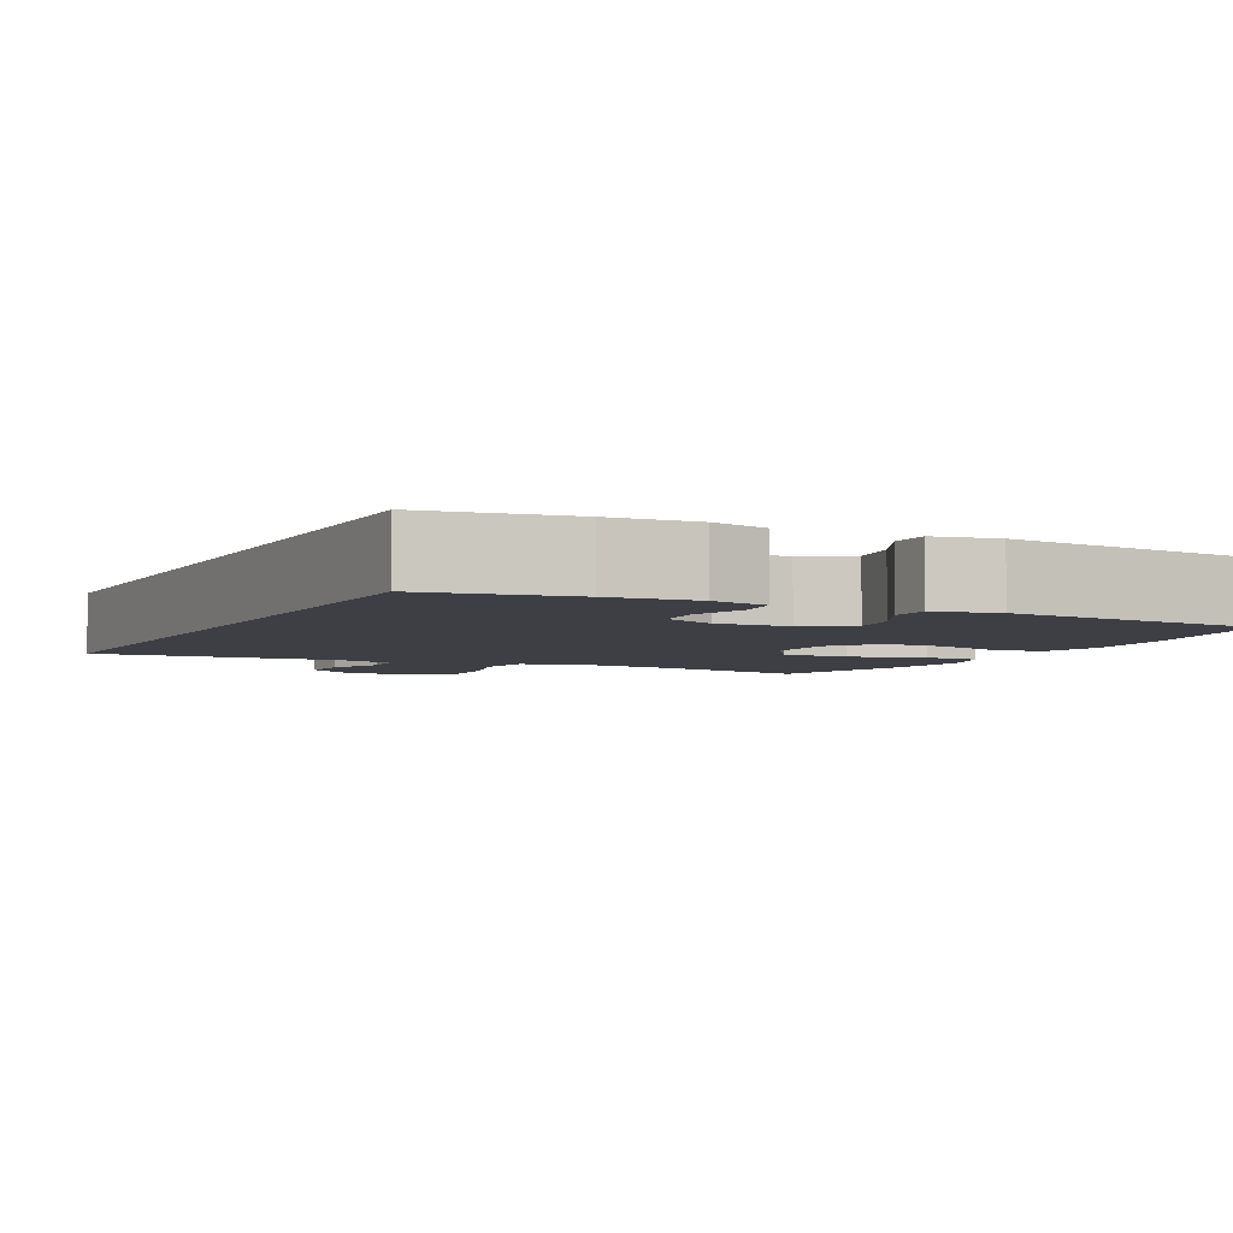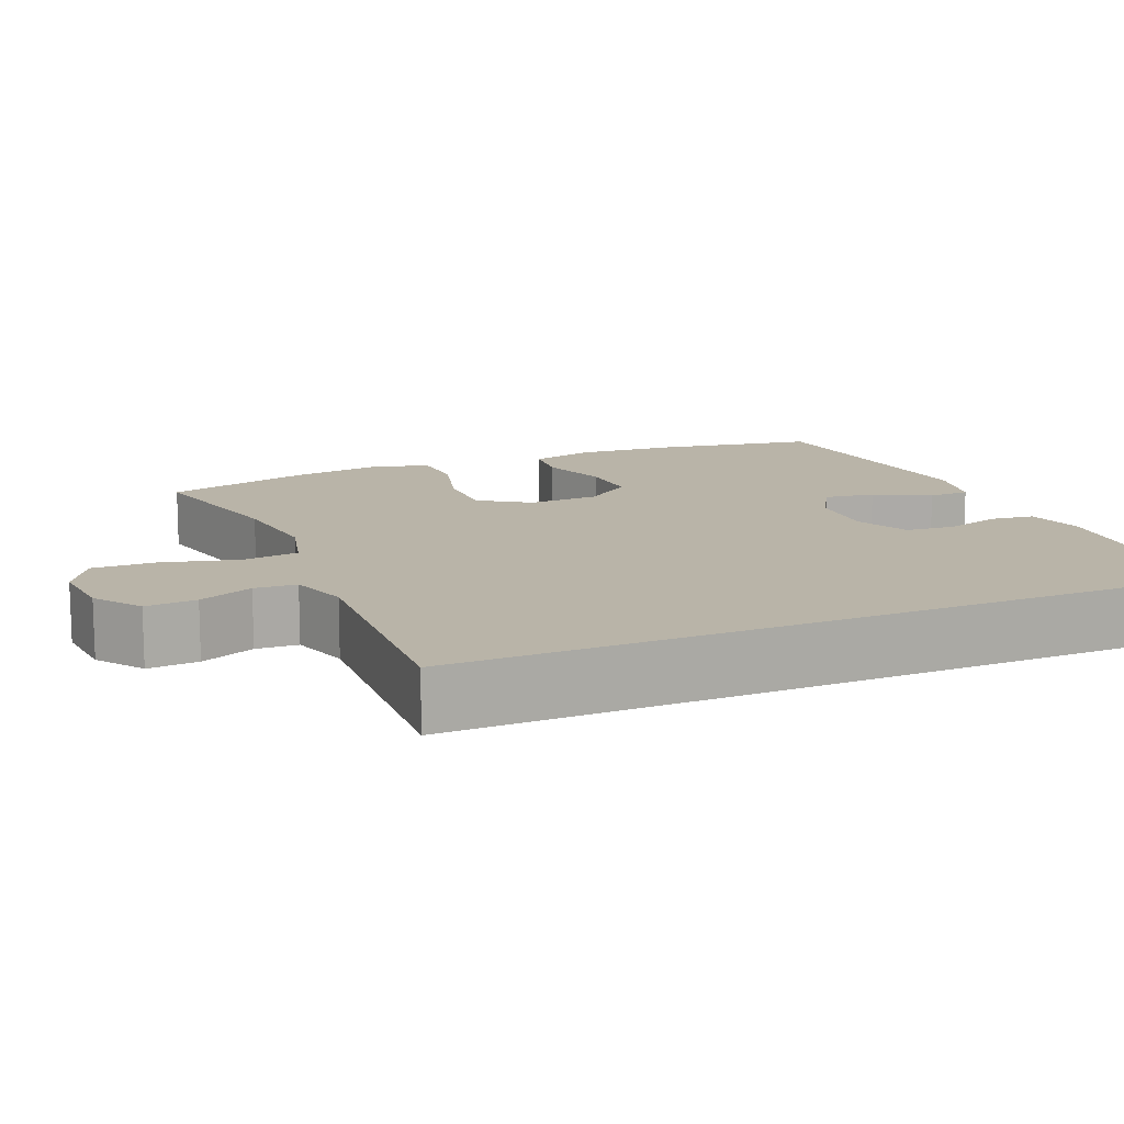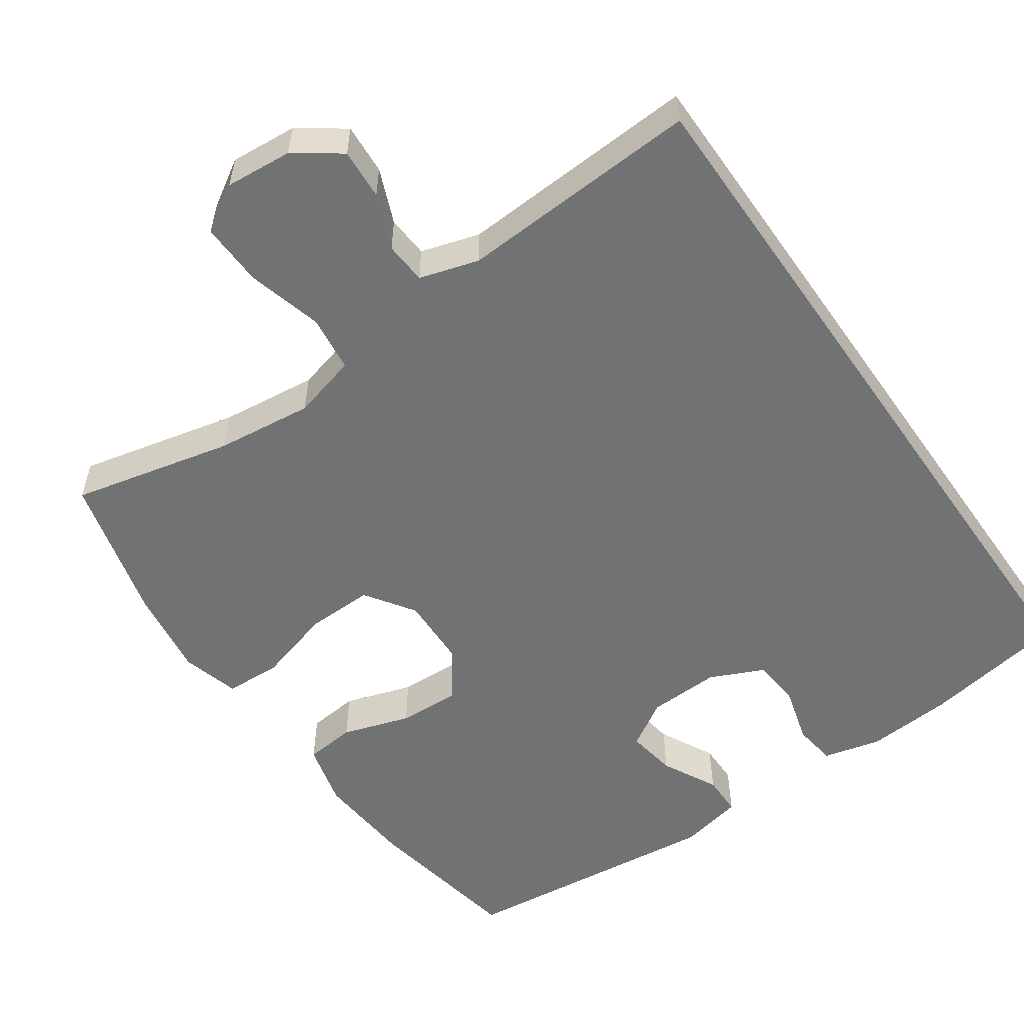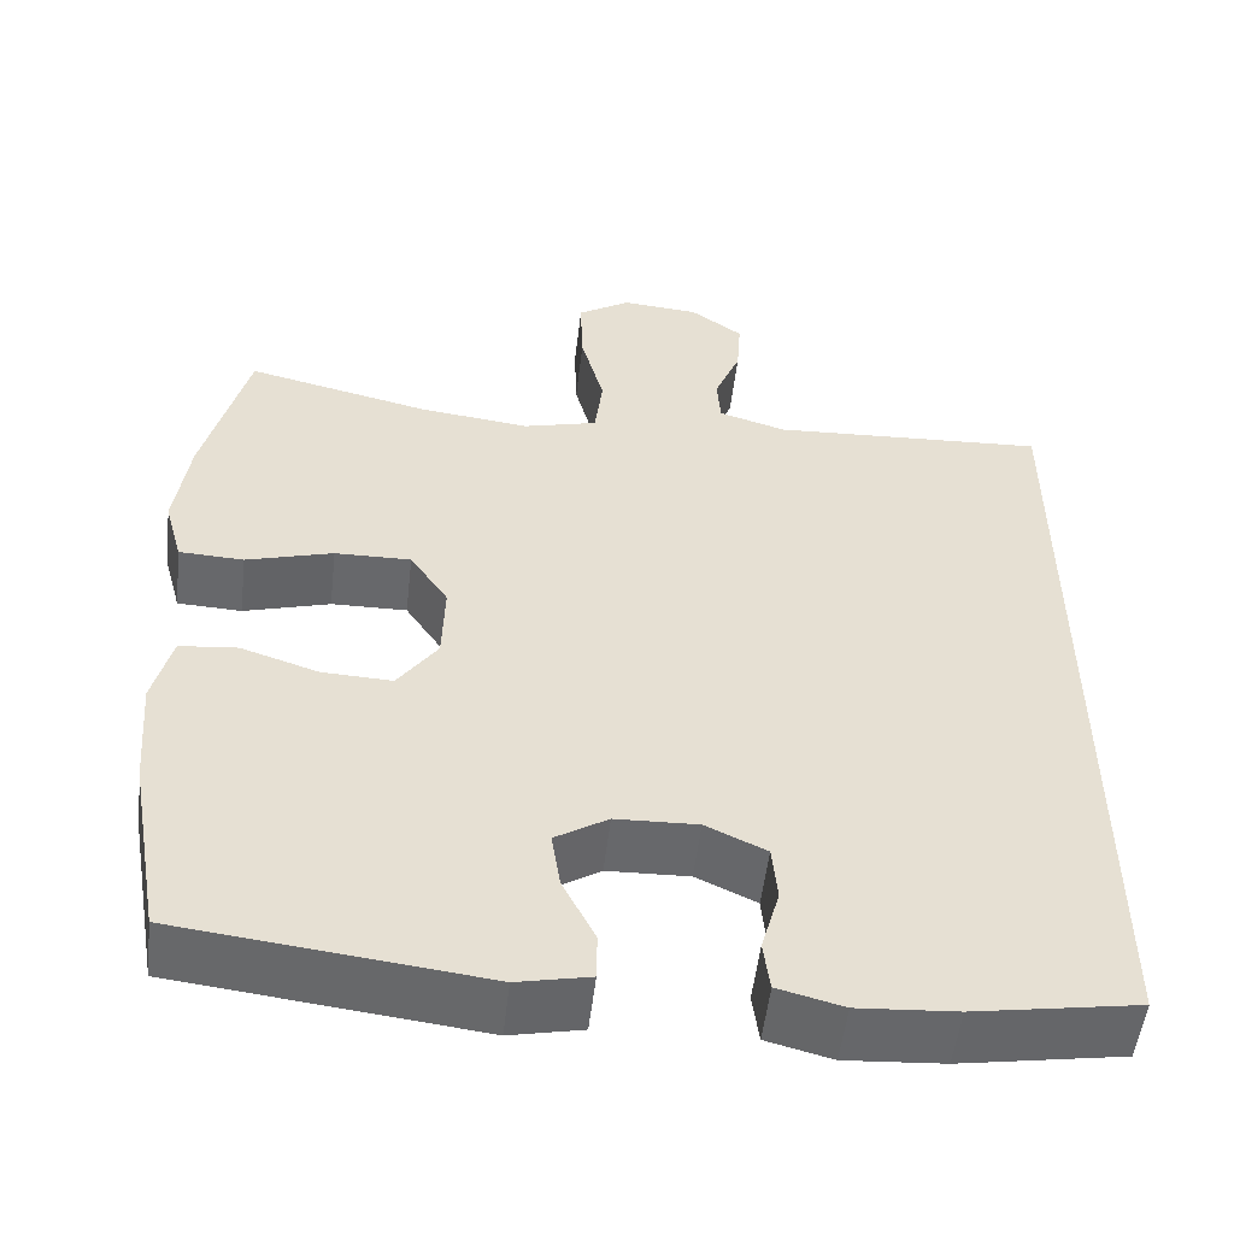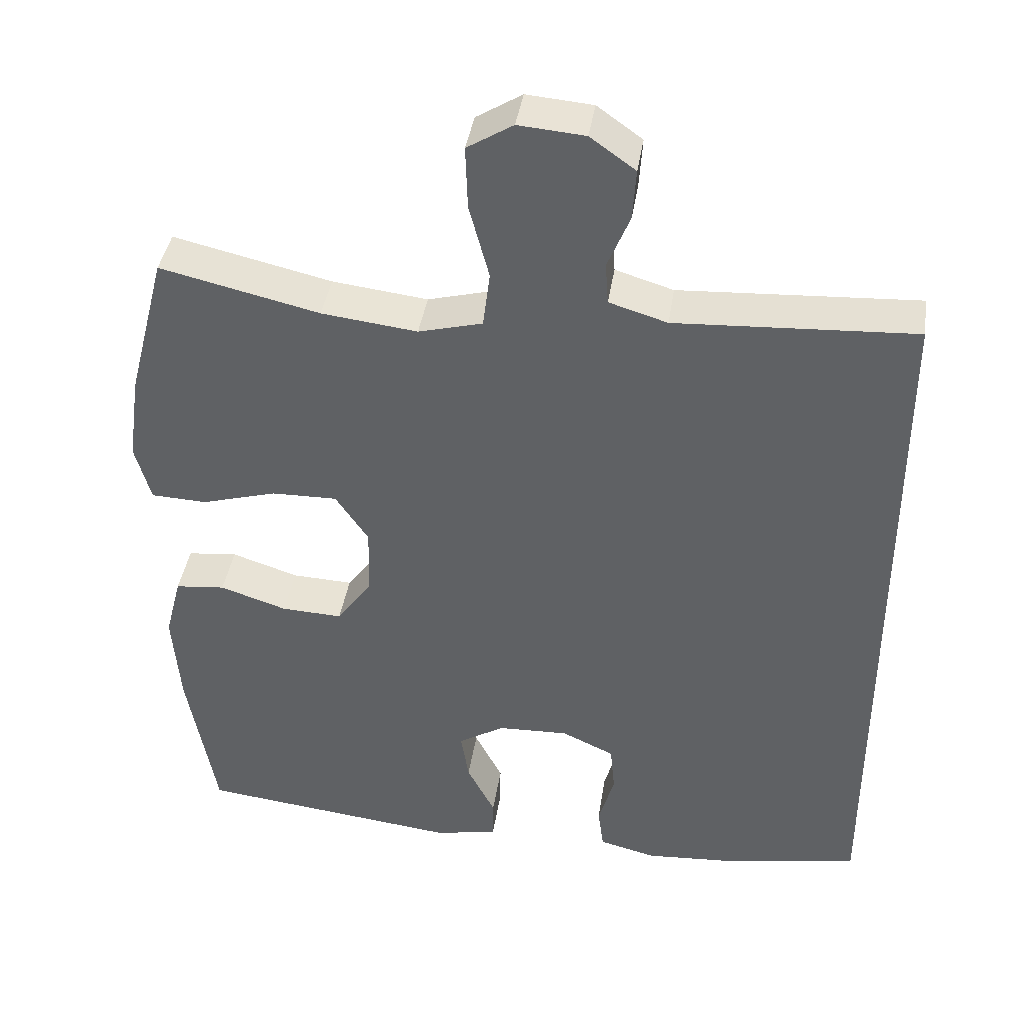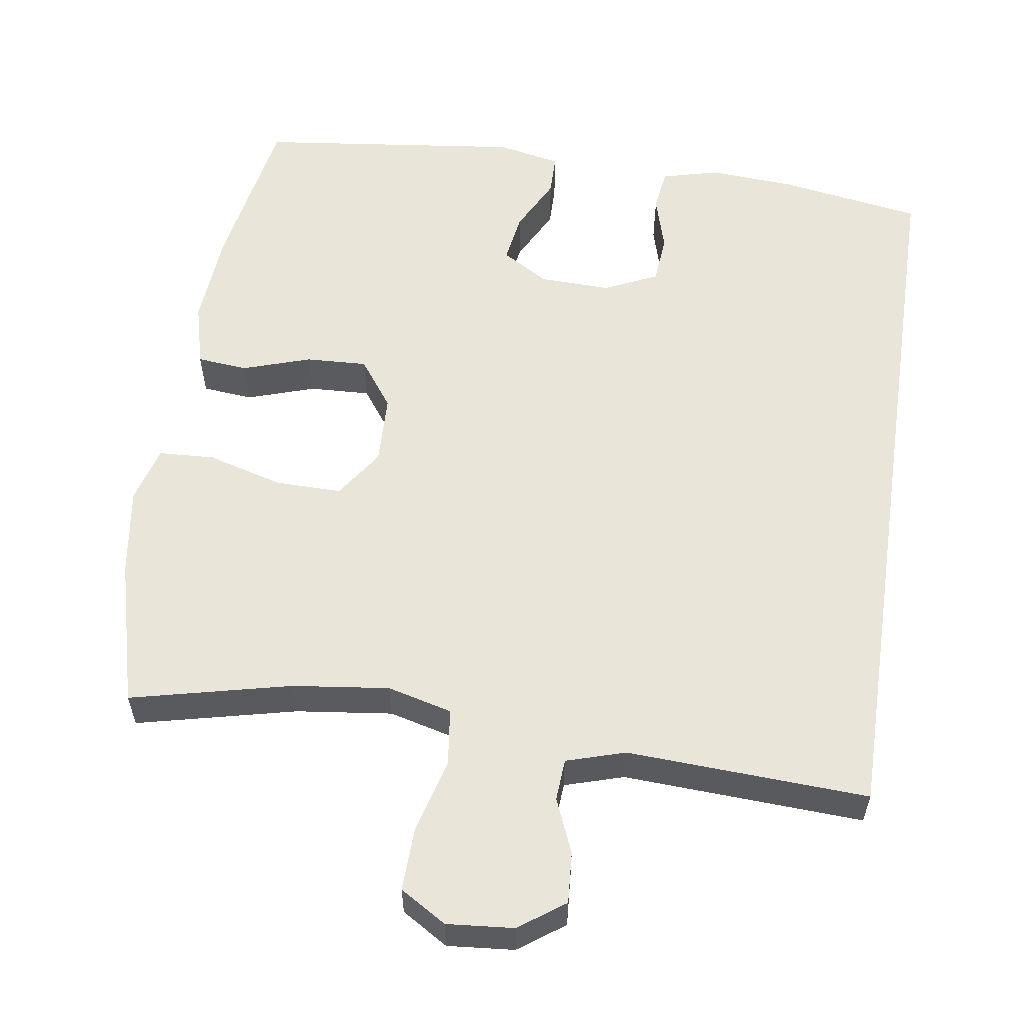
<metadata>
{"format":"obj","ext":"obj","renderer":"f3d","projection":"perspective","resolution":1024,"background":"white","views":[{"elev":-4.4,"azim":153.3,"up":"+Y"},{"elev":13.2,"azim":66.7,"up":"+Y"},{"elev":-55.5,"azim":35.0,"up":"+Y"},{"elev":-52.4,"azim":-6.6,"up":"+Z"},{"elev":40.1,"azim":8.6,"up":"+Z"},{"elev":57.7,"azim":8.4,"up":"+Y"}]}
</metadata>
<code>
o path194
v 0.5025 0.0375 0.474
v 0.1768 0.0375 0.457
v 0.09745 0.0375 0.4811
v 0.09358 0.0375 0.5377
v 0.1239 0.0375 0.6112
v 0.1285 0.0375 0.6798
v 0.06691 0.0375 0.7238
v -0.02348 0.0375 0.7314
v -0.08588 0.0375 0.6932
v -0.08304 0.0375 0.6076
v -0.05599 0.0375 0.5066
v -0.06532 0.0375 0.4304
v -0.1526 0.0375 0.4079
v -0.283 0.0375 0.4236
v -0.4994 0.0375 0.474
v -0.5513 0.0375 0.275
v -0.568 0.0375 0.1561
v -0.5465 0.0375 0.07883
v -0.4707 0.0375 0.07532
v -0.3685 0.0375 0.1041
v -0.2791 0.0375 0.1054
v -0.2342 0.0375 0.0392
v -0.2372 0.0375 -0.05567
v -0.2843 0.0375 -0.1205
v -0.3671 0.0375 -0.1168
v -0.4585 0.0375 -0.08704
v -0.5266 0.0375 -0.09367
v -0.5487 0.0375 -0.1798
v -0.5383 0.0375 -0.3103
v -0.4994 0.0375 -0.5277
v -0.1426 0.0375 -0.5698
v -0.05749 0.0375 -0.5523
v -0.05692 0.0375 -0.497
v -0.09514 0.0375 -0.4226
v -0.1058 0.0375 -0.3554
v -0.04342 0.0375 -0.3175
v 0.05332 0.0375 -0.3143
v 0.1248 0.0375 -0.3474
v 0.131 0.0375 -0.4134
v 0.1094 0.0375 -0.4892
v 0.1174 0.0375 -0.547
v 0.1944 0.0375 -0.5666
v 0.3102 0.0375 -0.5589
v 0.5025 0.0375 -0.5277
v 0.5025 -0.0375 0.474
v 0.1768 -0.0375 0.457
v 0.09745 -0.0375 0.4811
v 0.09358 -0.0375 0.5377
v 0.1239 -0.0375 0.6112
v 0.1285 -0.0375 0.6798
v 0.06691 -0.0375 0.7238
v -0.02348 -0.0375 0.7314
v -0.08588 -0.0375 0.6932
v -0.08304 -0.0375 0.6076
v -0.05599 -0.0375 0.5066
v -0.06532 -0.0375 0.4304
v -0.1526 -0.0375 0.4079
v -0.283 -0.0375 0.4236
v -0.4994 -0.0375 0.474
v -0.5513 -0.0375 0.275
v -0.568 -0.0375 0.1561
v -0.5465 -0.0375 0.07883
v -0.4707 -0.0375 0.07532
v -0.3685 -0.0375 0.1041
v -0.2791 -0.0375 0.1054
v -0.2342 -0.0375 0.0392
v -0.2372 -0.0375 -0.05567
v -0.2843 -0.0375 -0.1205
v -0.3671 -0.0375 -0.1168
v -0.4585 -0.0375 -0.08704
v -0.5266 -0.0375 -0.09367
v -0.5487 -0.0375 -0.1798
v -0.5383 -0.0375 -0.3103
v -0.4994 -0.0375 -0.5277
v -0.1426 -0.0375 -0.5698
v -0.05749 -0.0375 -0.5523
v -0.05692 -0.0375 -0.497
v -0.09514 -0.0375 -0.4226
v -0.1058 -0.0375 -0.3554
v -0.04342 -0.0375 -0.3175
v 0.05332 -0.0375 -0.3143
v 0.1248 -0.0375 -0.3474
v 0.131 -0.0375 -0.4134
v 0.1094 -0.0375 -0.4892
v 0.1174 -0.0375 -0.547
v 0.1944 -0.0375 -0.5666
v 0.3102 -0.0375 -0.5589
v 0.5025 -0.0375 -0.5277
v 0.06691 0.0375 0.7238
v -0.02348 0.0375 0.7314
v -0.08588 0.0375 0.6932
v -0.08588 0.0375 0.6932
v 0.1285 0.0375 0.6798
v -0.08304 0.0375 0.6076
v 0.1239 0.0375 0.6112
v 0.09358 0.0375 0.5377
v -0.05599 0.0375 0.5066
v 0.09745 0.0375 0.4811
v 0.09745 0.0375 0.4811
v -0.06532 0.0375 0.4304
v -0.06532 0.0375 0.4304
v 0.1768 0.0375 0.457
v 0.5025 0.0375 0.474
v 0.5025 0.0375 0.474
v 0.5025 0.0375 -0.5277
v 0.5025 0.0375 -0.5277
v -0.283 0.0375 0.4236
v -0.4994 0.0375 0.474
v -0.4994 0.0375 0.474
v -0.1526 0.0375 0.4079
v -0.5513 0.0375 0.275
v -0.568 0.0375 0.1561
v -0.3685 0.0375 0.1041
v -0.2791 0.0375 0.1054
v -0.5465 0.0375 0.07883
v -0.5465 0.0375 0.07883
v -0.2342 0.0375 0.0392
v -0.4707 0.0375 0.07532
v -0.2372 0.0375 -0.05567
v -0.2843 0.0375 -0.1205
v -0.3671 0.0375 -0.1168
v -0.4585 0.0375 -0.08704
v -0.5266 0.0375 -0.09367
v -0.5266 0.0375 -0.09367
v -0.5487 0.0375 -0.1798
v 0.05332 0.0375 -0.3143
v 0.1248 0.0375 -0.3474
v -0.5383 0.0375 -0.3103
v -0.04342 0.0375 -0.3175
v -0.1058 0.0375 -0.3554
v -0.1058 0.0375 -0.3554
v 0.131 0.0375 -0.4134
v -0.09514 0.0375 -0.4226
v 0.1094 0.0375 -0.4892
v -0.05692 0.0375 -0.497
v 0.1174 0.0375 -0.547
v 0.1174 0.0375 -0.547
v -0.05749 0.0375 -0.5523
v -0.05749 0.0375 -0.5523
v -0.4994 0.0375 -0.5277
v -0.4994 0.0375 -0.5277
v 0.3102 0.0375 -0.5589
v 0.1944 0.0375 -0.5666
v -0.1426 0.0375 -0.5698
v 0.06691 -0.0375 0.7238
v -0.02348 -0.0375 0.7314
v -0.08588 -0.0375 0.6932
v -0.08588 -0.0375 0.6932
v 0.1285 -0.0375 0.6798
v -0.08304 -0.0375 0.6076
v 0.1239 -0.0375 0.6112
v 0.09358 -0.0375 0.5377
v -0.05599 -0.0375 0.5066
v 0.09745 -0.0375 0.4811
v 0.09745 -0.0375 0.4811
v -0.06532 -0.0375 0.4304
v -0.06532 -0.0375 0.4304
v 0.1768 -0.0375 0.457
v 0.5025 -0.0375 0.474
v 0.5025 -0.0375 0.474
v 0.5025 -0.0375 -0.5277
v 0.5025 -0.0375 -0.5277
v -0.283 -0.0375 0.4236
v -0.4994 -0.0375 0.474
v -0.4994 -0.0375 0.474
v -0.1526 -0.0375 0.4079
v -0.5513 -0.0375 0.275
v -0.568 -0.0375 0.1561
v -0.3685 -0.0375 0.1041
v -0.2791 -0.0375 0.1054
v -0.5465 -0.0375 0.07883
v -0.5465 -0.0375 0.07883
v -0.2342 -0.0375 0.0392
v -0.4707 -0.0375 0.07532
v -0.2372 -0.0375 -0.05567
v -0.2843 -0.0375 -0.1205
v -0.3671 -0.0375 -0.1168
v -0.4585 -0.0375 -0.08704
v -0.5266 -0.0375 -0.09367
v -0.5266 -0.0375 -0.09367
v -0.5487 -0.0375 -0.1798
v 0.05332 -0.0375 -0.3143
v 0.1248 -0.0375 -0.3474
v -0.5383 -0.0375 -0.3103
v -0.04342 -0.0375 -0.3175
v -0.1058 -0.0375 -0.3554
v -0.1058 -0.0375 -0.3554
v 0.131 -0.0375 -0.4134
v -0.09514 -0.0375 -0.4226
v 0.1094 -0.0375 -0.4892
v -0.05692 -0.0375 -0.497
v 0.1174 -0.0375 -0.547
v 0.1174 -0.0375 -0.547
v -0.05749 -0.0375 -0.5523
v -0.05749 -0.0375 -0.5523
v -0.4994 -0.0375 -0.5277
v -0.4994 -0.0375 -0.5277
v 0.3102 -0.0375 -0.5589
v 0.1944 -0.0375 -0.5666
v -0.1426 -0.0375 -0.5698
f 168 169 167
f 186 176 184
f 158 183 159
f 166 173 156
f 167 169 163
f 150 146 147
f 173 158 156
f 175 182 173
f 150 145 146
f 153 152 150
f 163 170 166
f 196 186 184
f 189 200 191
f 171 174 168
f 185 176 186
f 156 158 154
f 199 190 192
f 170 173 166
f 169 168 174
f 156 154 153
f 173 182 158
f 185 182 175
f 196 189 186
f 176 185 175
f 198 188 199
f 153 154 152
f 145 150 151
f 184 177 181
f 191 200 194
f 183 188 198
f 178 181 177
f 184 176 177
f 152 151 150
f 169 170 163
f 159 183 161
f 188 190 199
f 145 151 149
f 161 183 198
f 158 182 183
f 200 189 196
f 179 181 178
f 167 163 164
f 7 8 52 51
f 8 92 148 52
f 6 7 51 50
f 9 10 54 53
f 5 6 50 49
f 4 5 49 48
f 10 11 55 54
f 99 4 48 155
f 11 101 157 55
f 2 3 47 46
f 106 104 160 162
f 1 2 46 45
f 14 109 165 58
f 12 13 57 56
f 13 14 58 57
f 15 16 60 59
f 16 17 61 60
f 20 21 65 64
f 17 116 172 61
f 21 22 66 65
f 19 20 64 63
f 18 19 63 62
f 22 23 67 66
f 23 24 68 67
f 25 26 70 69
f 26 124 180 70
f 27 28 72 71
f 24 25 69 68
f 37 38 82 81
f 28 29 73 72
f 36 37 81 80
f 131 36 80 187
f 38 39 83 82
f 34 35 79 78
f 39 40 84 83
f 33 34 78 77
f 40 137 193 84
f 139 33 77 195
f 29 141 197 73
f 43 44 88 87
f 42 43 87 86
f 41 42 86 85
f 31 32 76 75
f 30 31 75 74
f 112 111 113
f 130 128 120
f 102 103 127
f 110 100 117
f 111 107 113
f 94 91 90
f 117 100 102
f 119 117 126
f 94 90 89
f 97 94 96
f 107 110 114
f 140 128 130
f 133 135 144
f 115 112 118
f 129 130 120
f 100 98 102
f 143 136 134
f 114 110 117
f 113 118 112
f 100 97 98
f 117 102 126
f 129 119 126
f 140 130 133
f 120 119 129
f 142 143 132
f 97 96 98
f 89 95 94
f 128 125 121
f 135 138 144
f 127 142 132
f 122 121 125
f 128 121 120
f 96 94 95
f 113 107 114
f 103 105 127
f 132 143 134
f 89 93 95
f 105 142 127
f 102 127 126
f 144 140 133
f 123 122 125
f 111 108 107

</code>
